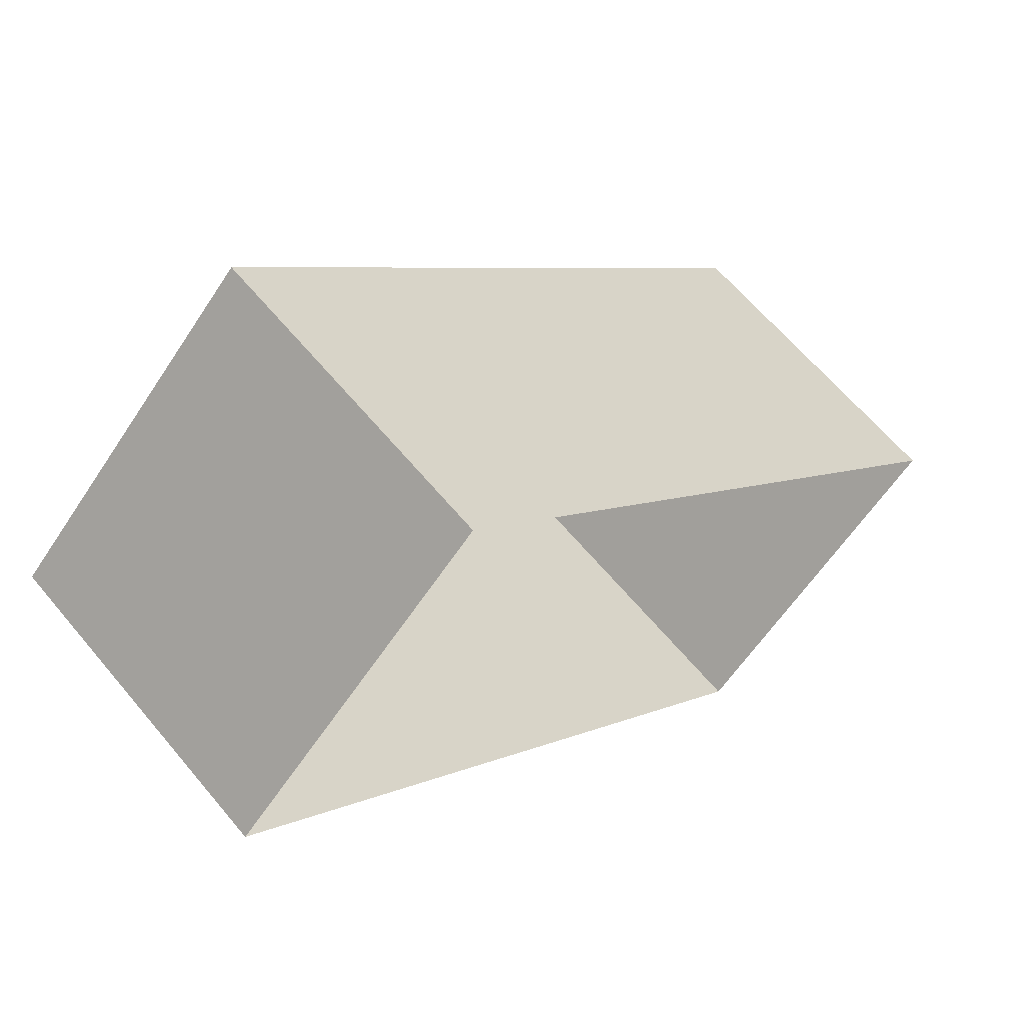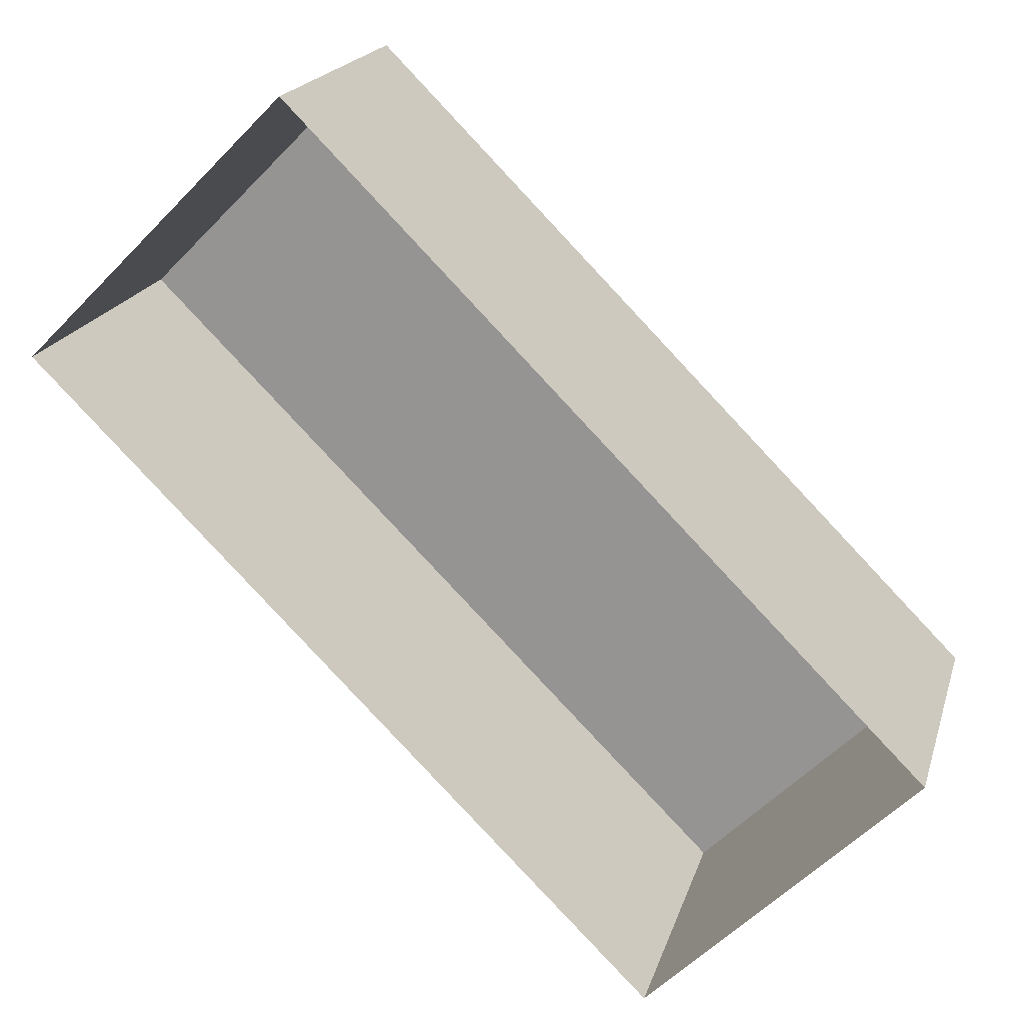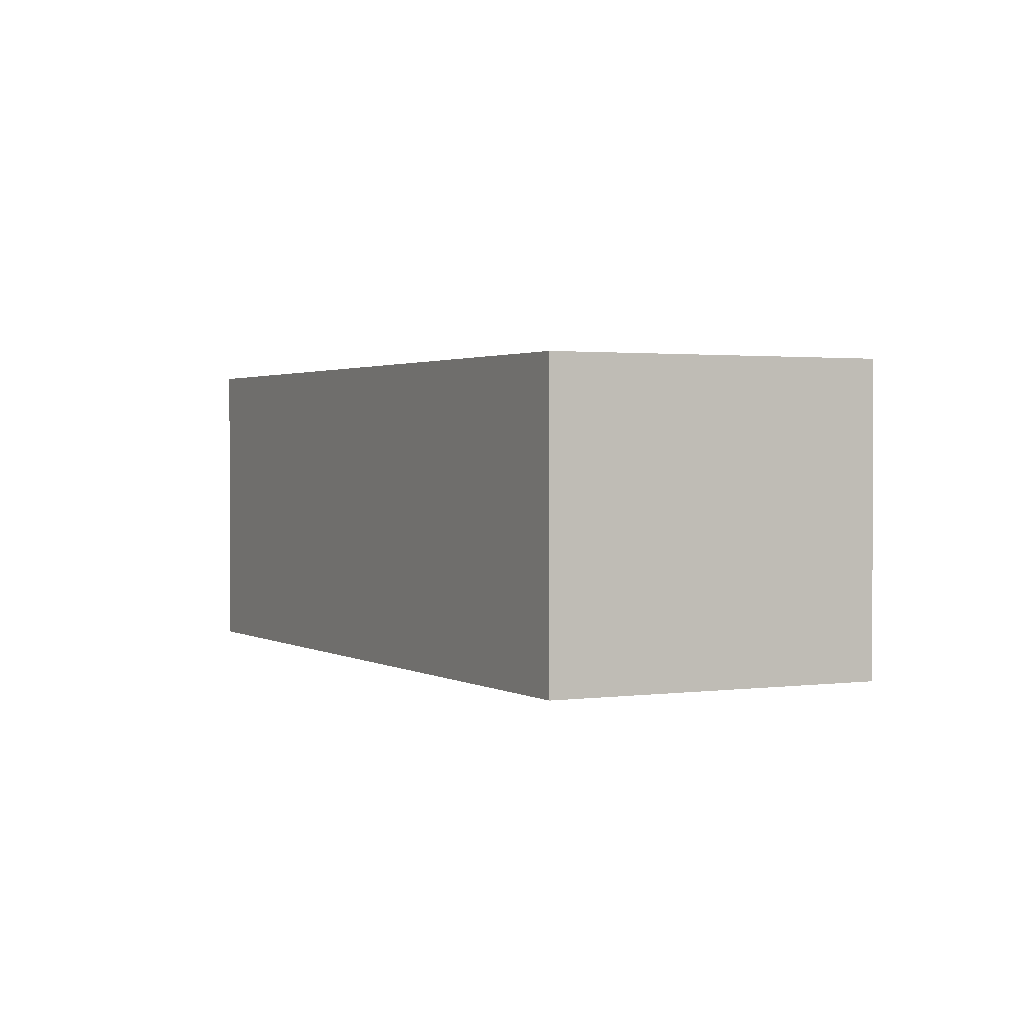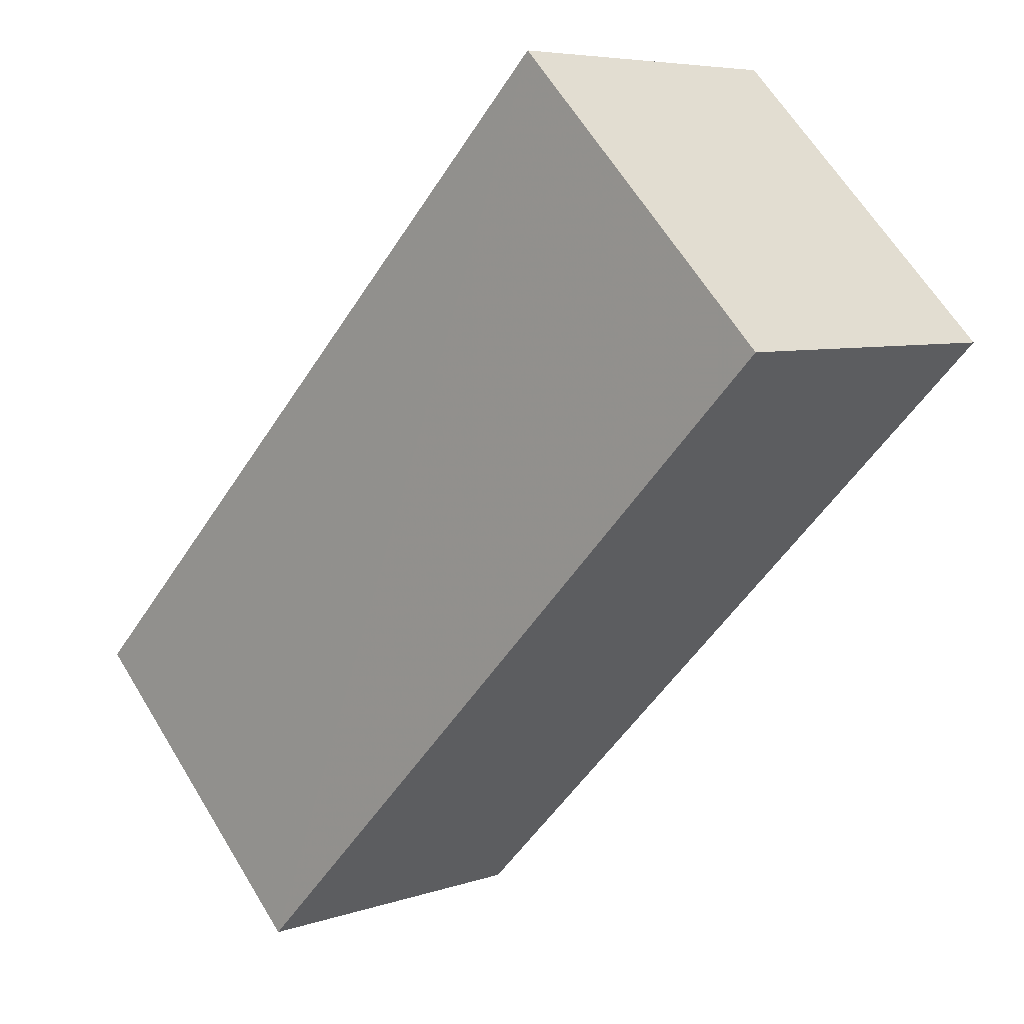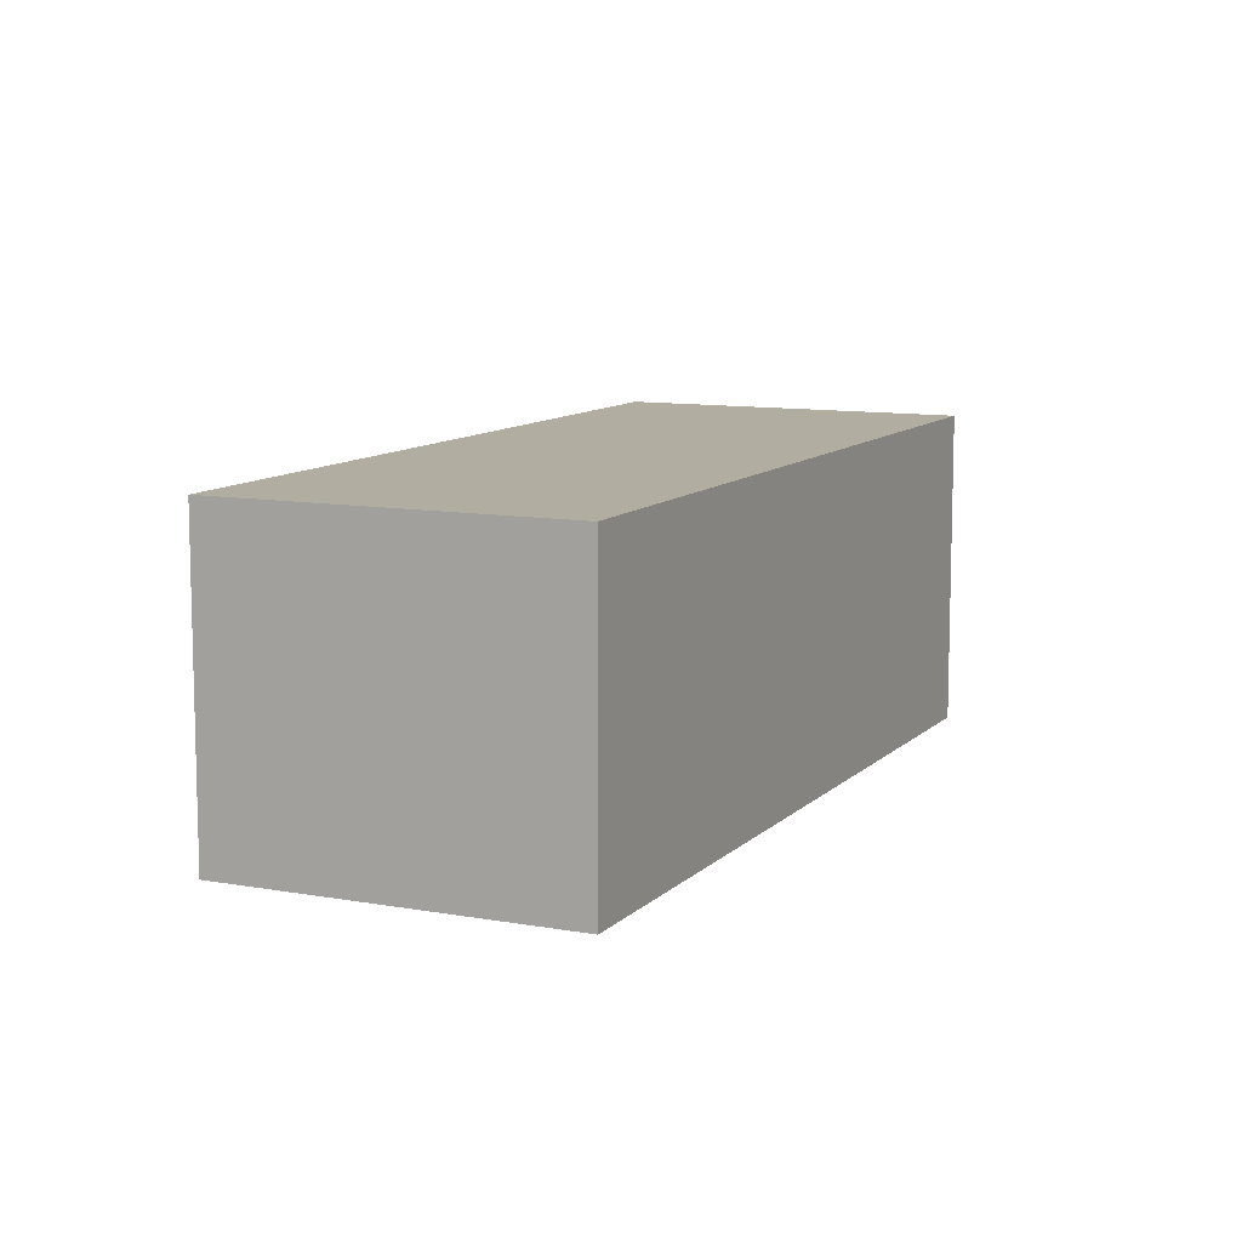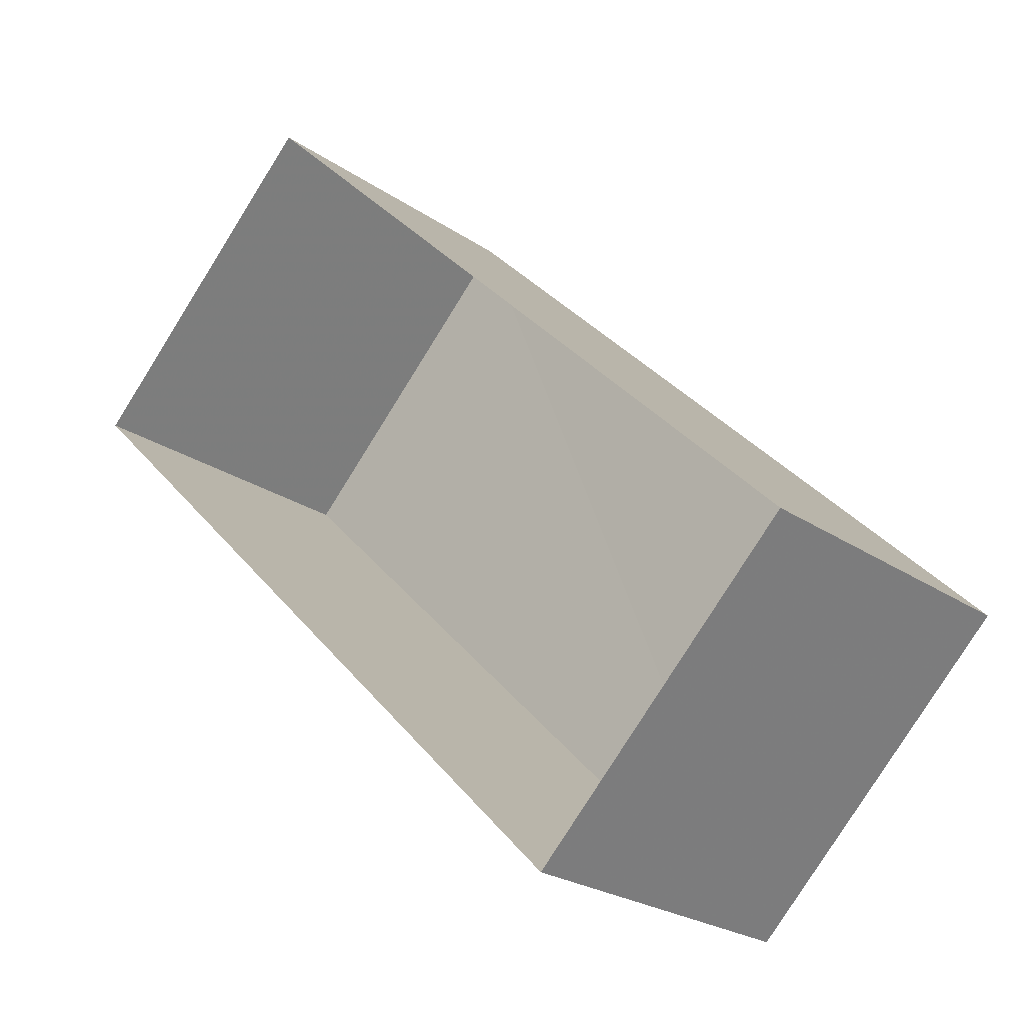
<metadata>
{"format":"obj","ext":"obj","renderer":"f3d","projection":"perspective","resolution":1024,"background":"white","views":[{"elev":63.2,"azim":140.3,"up":"+Y"},{"elev":19.2,"azim":-165.4,"up":"+Y"},{"elev":1.6,"azim":107.8,"up":"+Z"},{"elev":6.2,"azim":43.7,"up":"+Y"},{"elev":10.3,"azim":160.2,"up":"+Z"},{"elev":-23.7,"azim":-138.6,"up":"+Y"}]}
</metadata>
<code>
v -2.237e+05 -1.274e+05 17.17
v -2.237e+05 -1.274e+05 17.17
v -2.238e+05 -1.274e+05 17.17
v -2.238e+05 -1.274e+05 17.17
v -2.237e+05 -1.274e+05 19.6
v -2.238e+05 -1.274e+05 19.6
v -2.238e+05 -1.274e+05 19.6
v -2.237e+05 -1.274e+05 19.6
f 1 2 3
f 4 1 3
f 5 6 7
f 8 5 7
f 8 2 1
f 5 8 1
f 8 3 2
f 8 7 3
f 6 4 3
f 7 6 3
f 6 1 4
f 6 5 1

</code>
